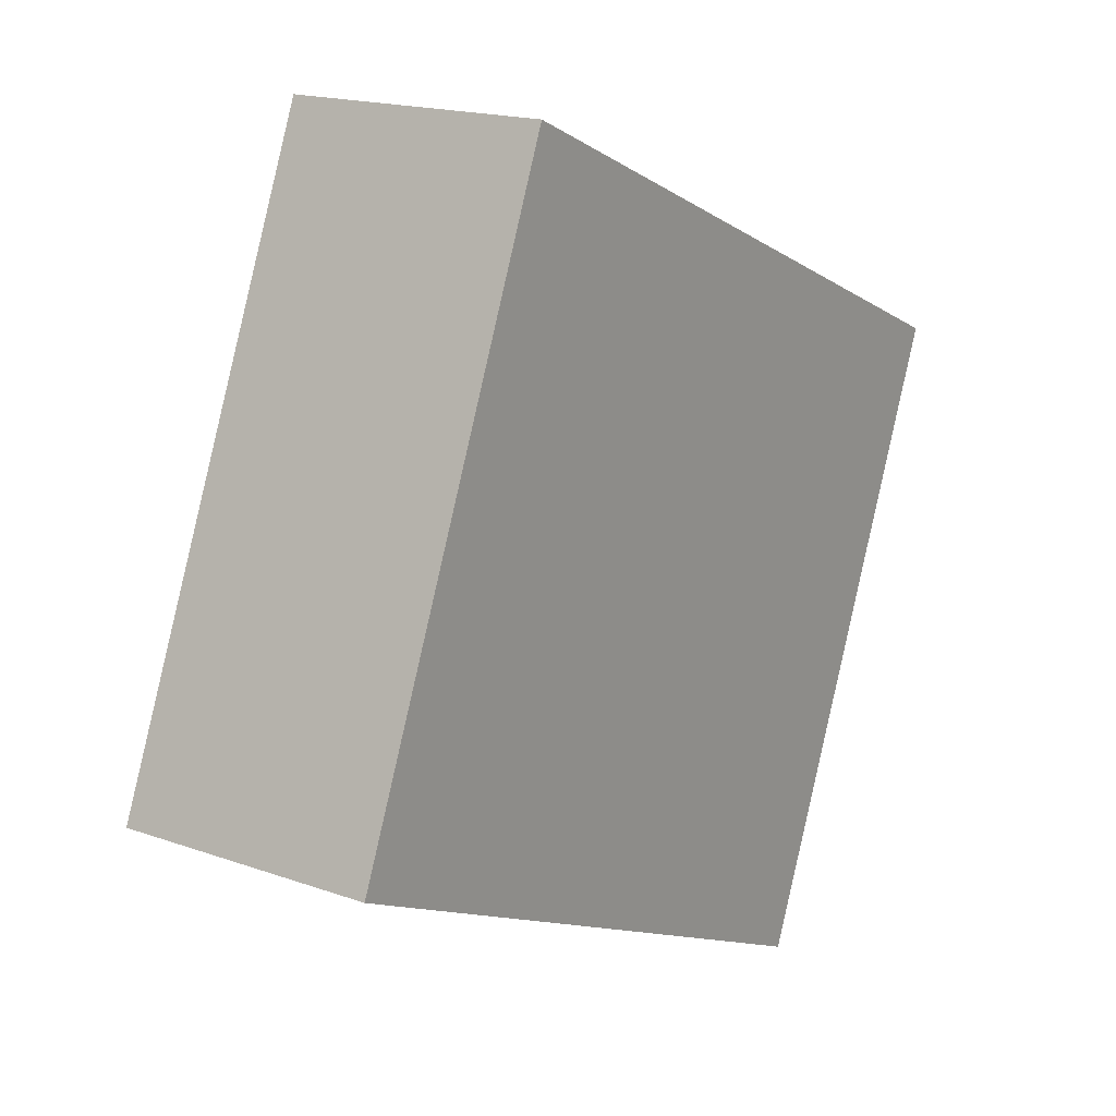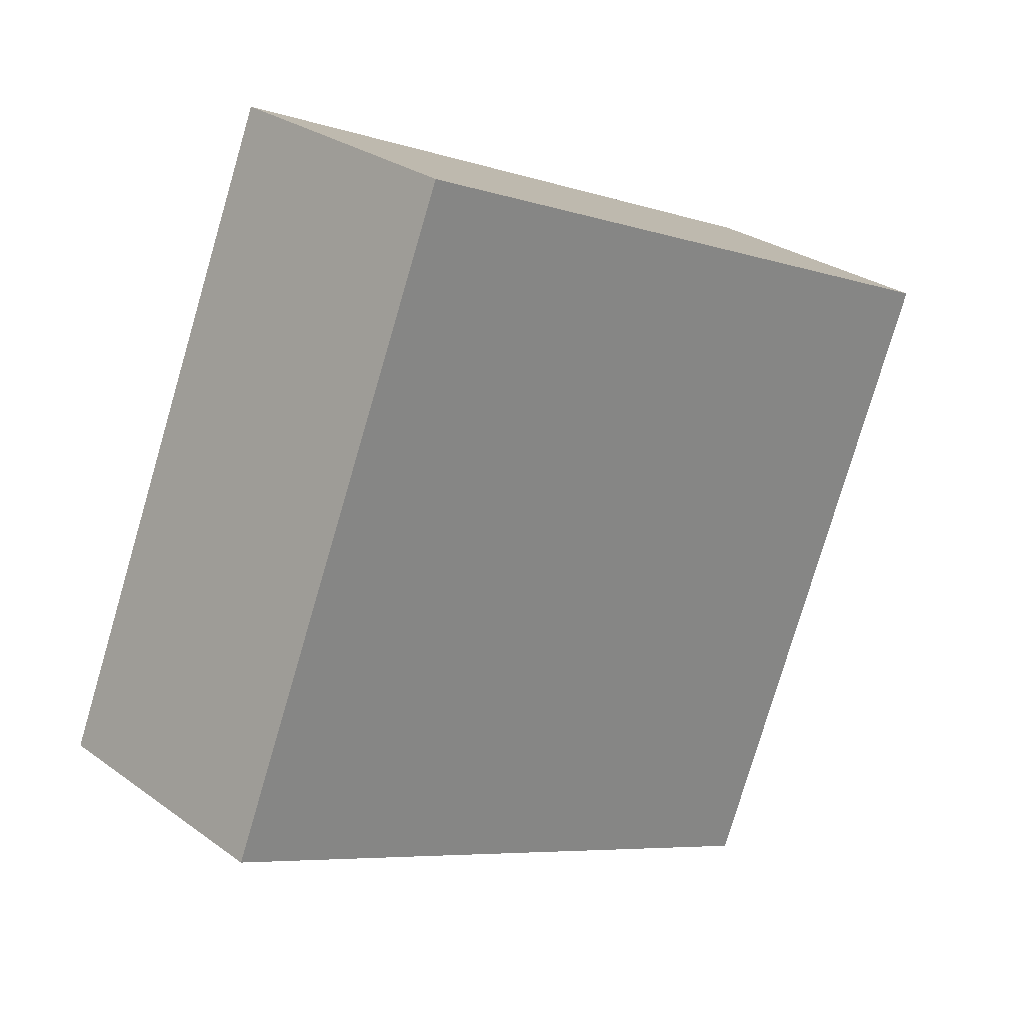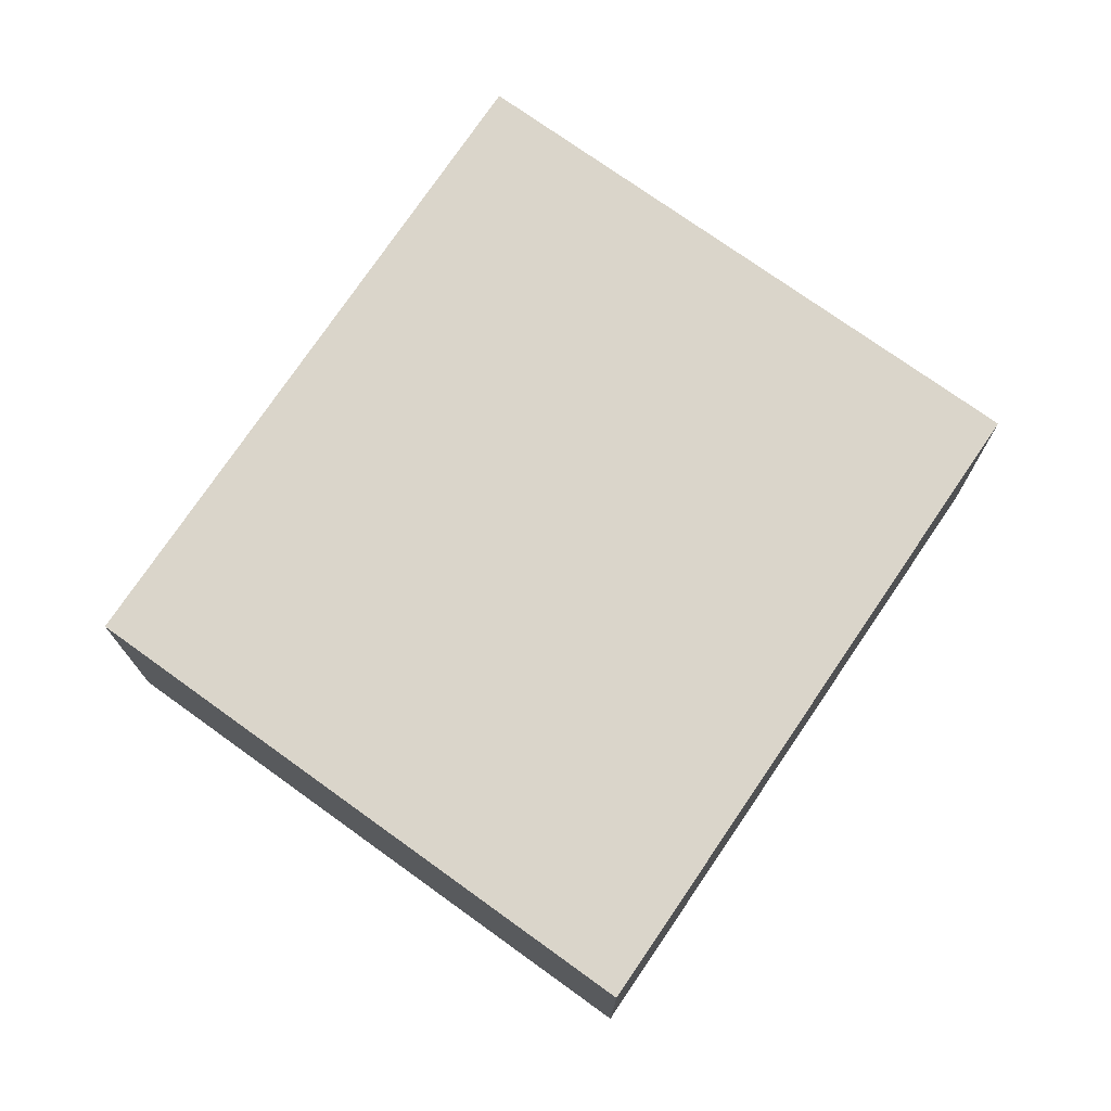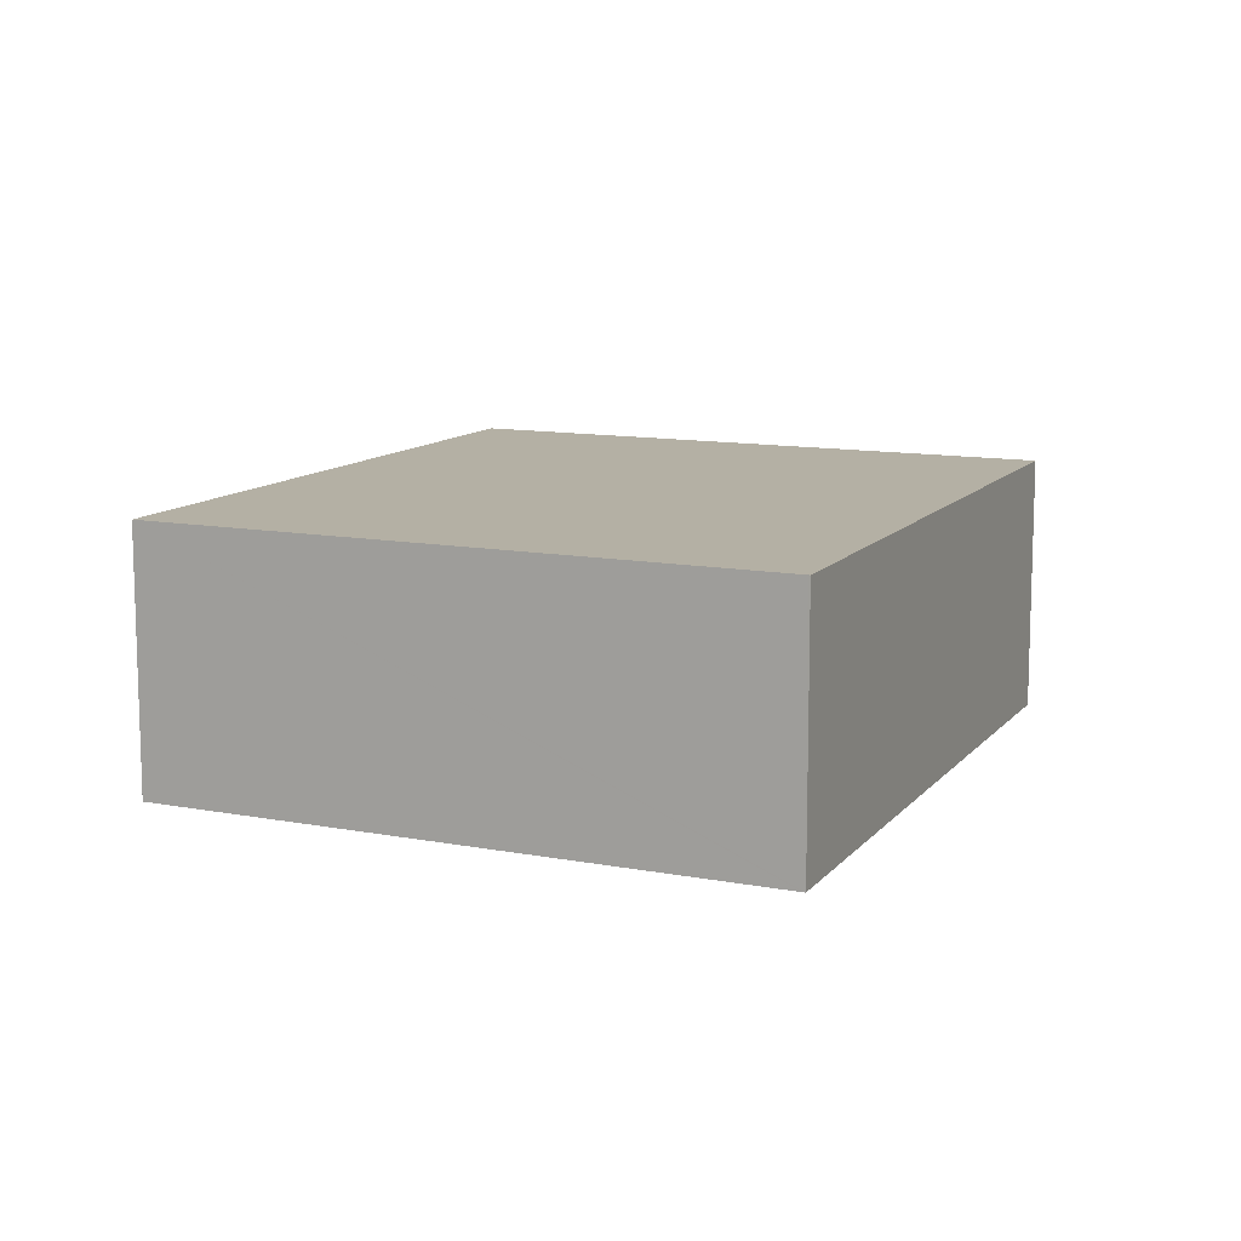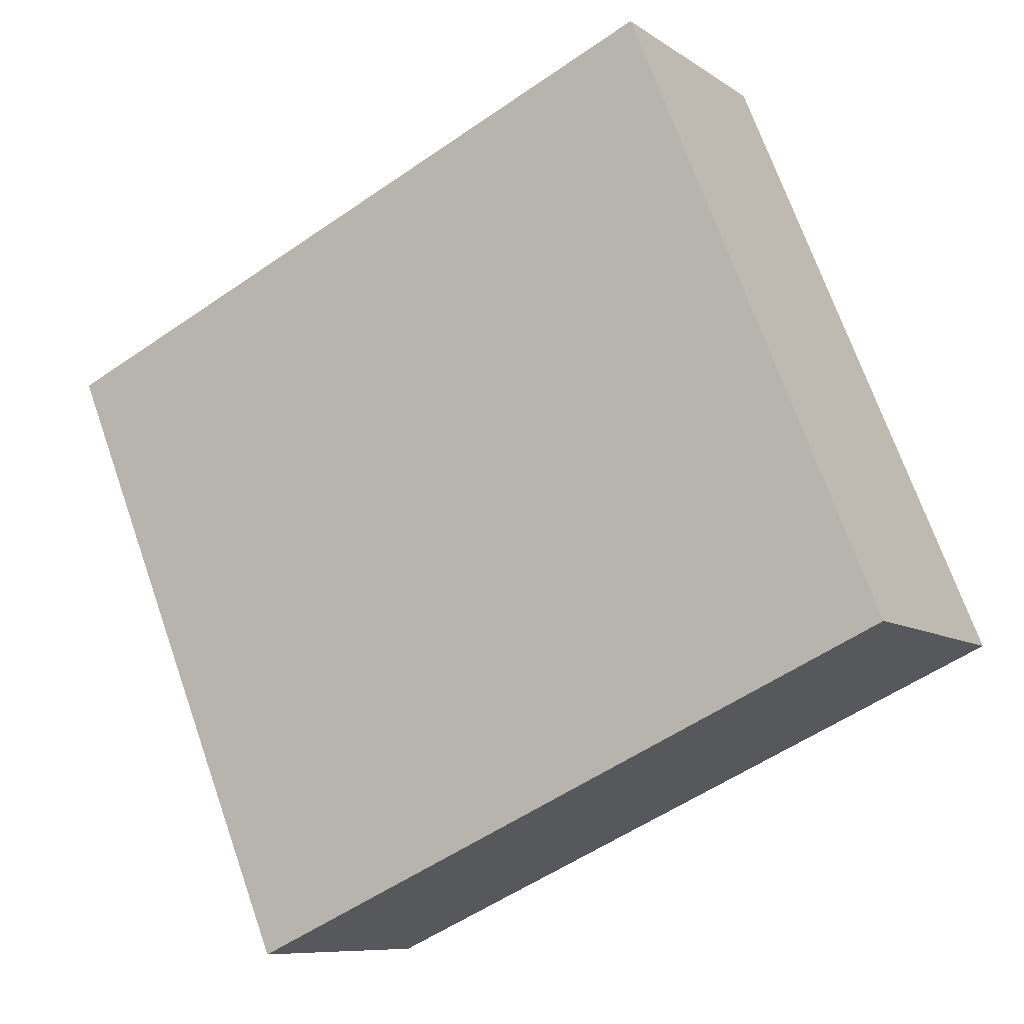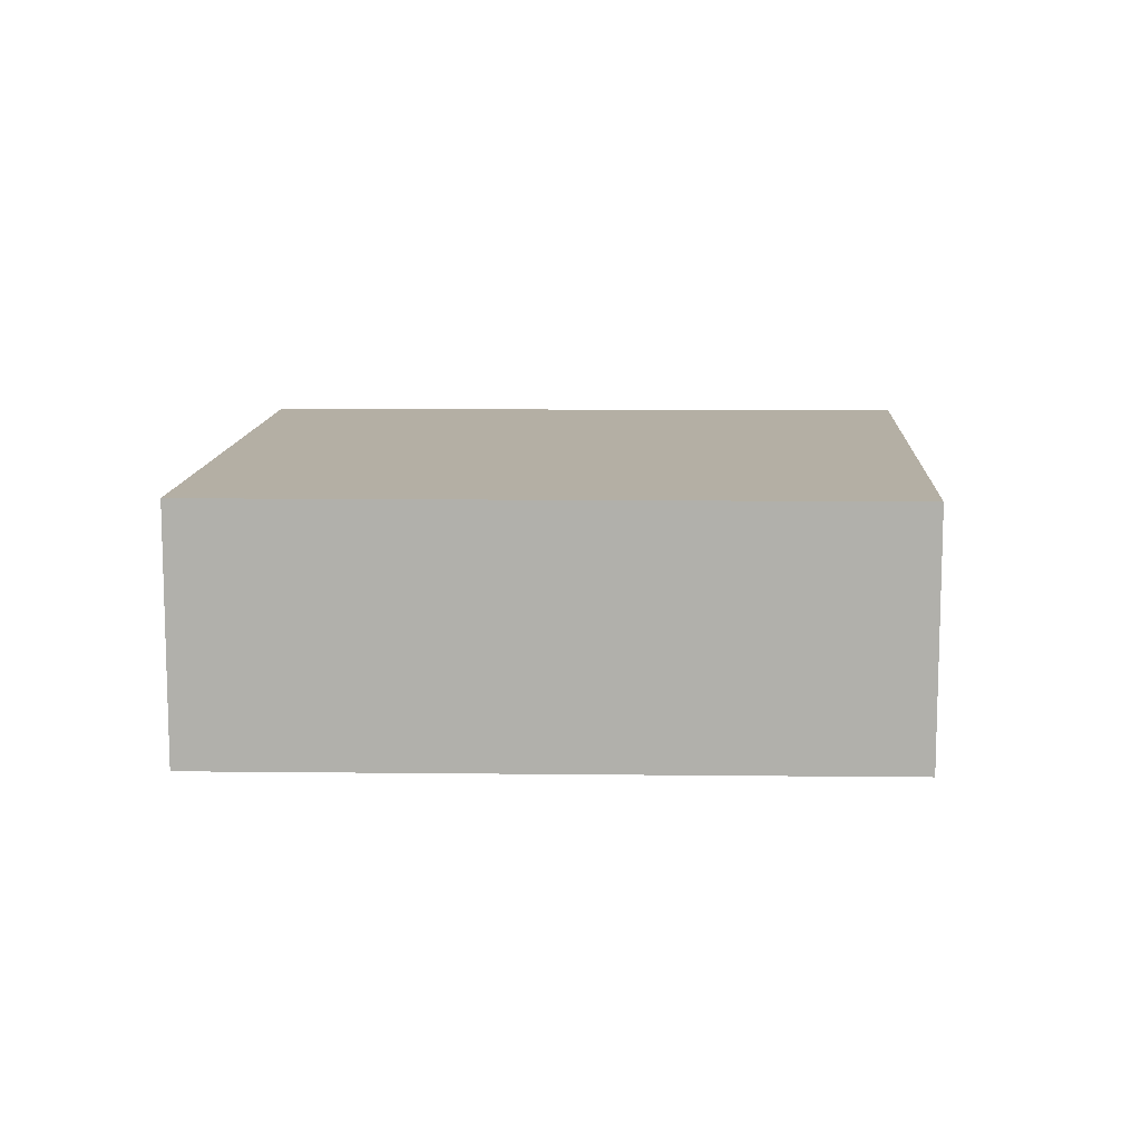
<metadata>
{"format":"obj","ext":"obj","renderer":"f3d","projection":"perspective","resolution":1024,"background":"white","views":[{"elev":17.5,"azim":-54.7,"up":"+Z"},{"elev":27.8,"azim":-42.3,"up":"+Z"},{"elev":74.2,"azim":-31.9,"up":"+Y"},{"elev":11.4,"azim":137.5,"up":"+Y"},{"elev":-8.7,"azim":-150.1,"up":"+Z"},{"elev":11.3,"azim":25.4,"up":"+Y"}]}
</metadata>
<code>
v  2.138 2.668 -0.968
v  6.707 2.668 -3.012
v  6.698 2.668 -3.034
v  9.216 2.668 3.097
v  0 2.668 1.634e-16
v  0.011 2.668 0.026
v  2.495 2.668 6.065
v  6.698 1.858e-16 -3.034
v  6.707 1.844e-16 -3.012
v  9.216 -1.896e-16 3.097
v  2.138 5.927e-17 -0.968
v  0 0 0
v  2.495 -3.714e-16 6.065
v  0.011 -1.592e-18 0.026
g defaultobject
f 1 2 3
f 2 1 4
f 4 1 5
f 4 5 6
f 4 6 7
f 2 8 3
f 8 2 4
f 8 4 9
f 9 4 10
f 8 1 3
f 1 8 11
f 1 11 5
f 5 11 12
f 12 6 5
f 6 12 13
f 13 12 14
f 13 7 6
f 13 4 7
f 4 13 10
f 14 10 13
f 10 14 12
f 10 12 11
f 10 11 9
f 9 11 8

</code>
